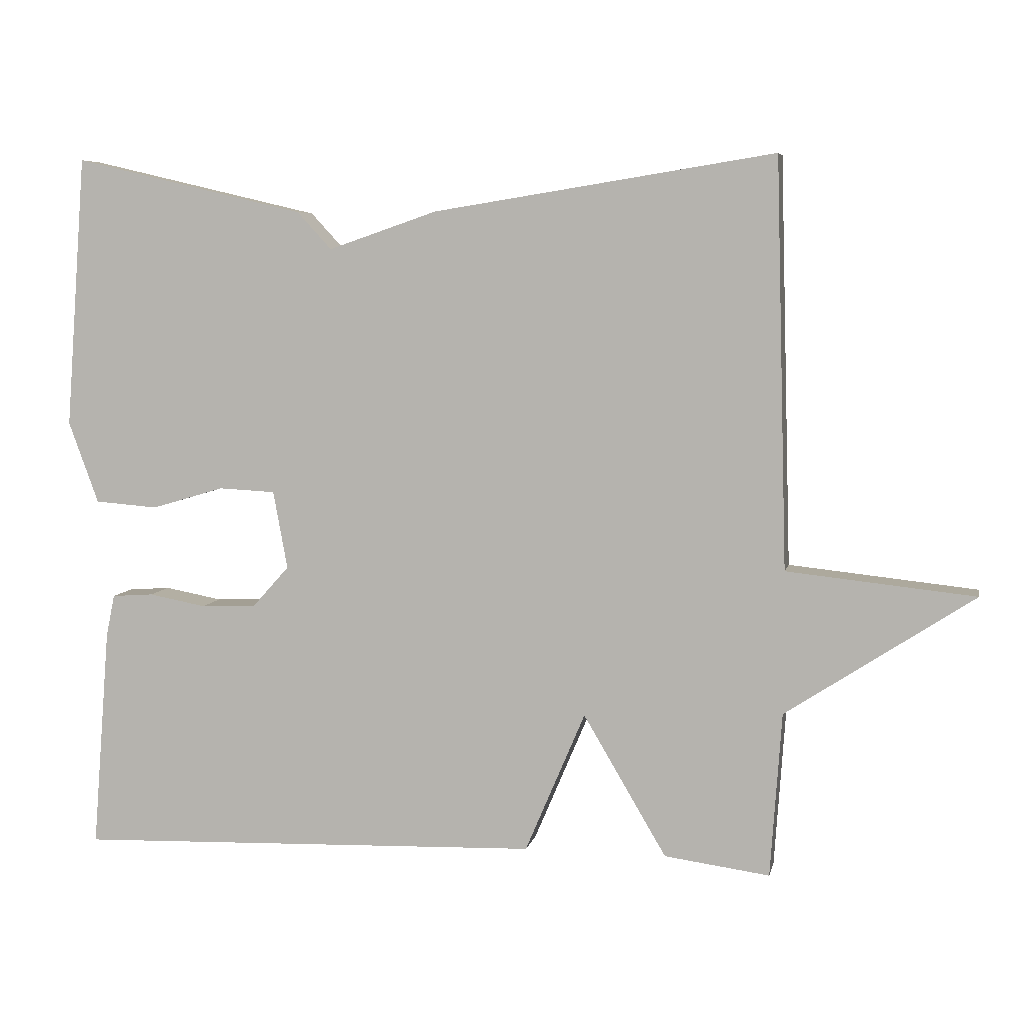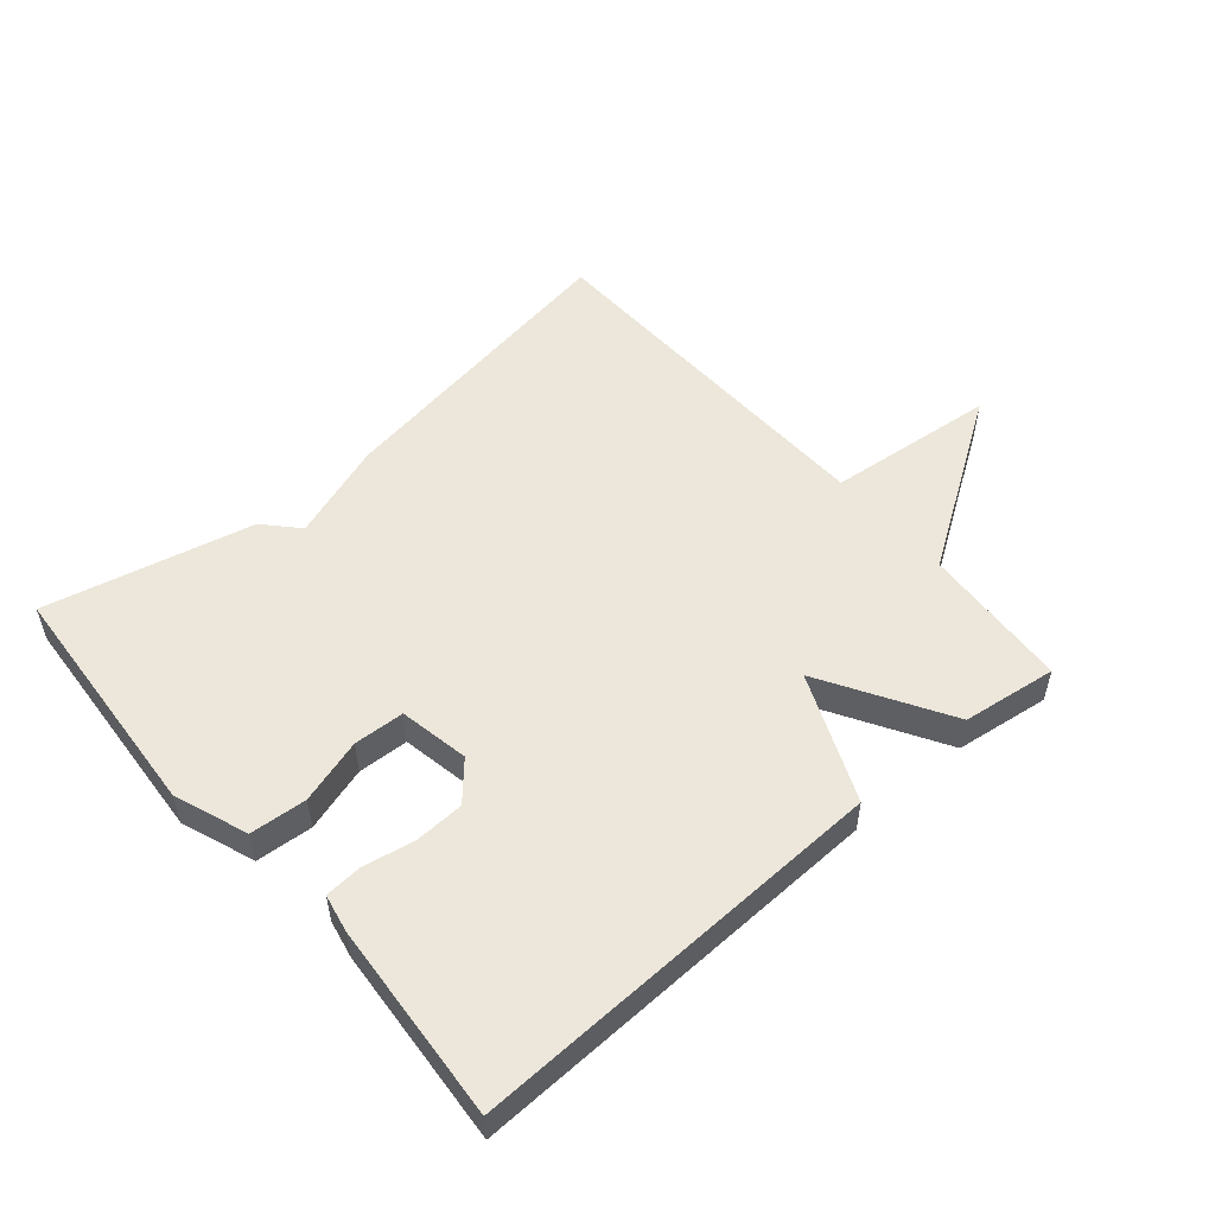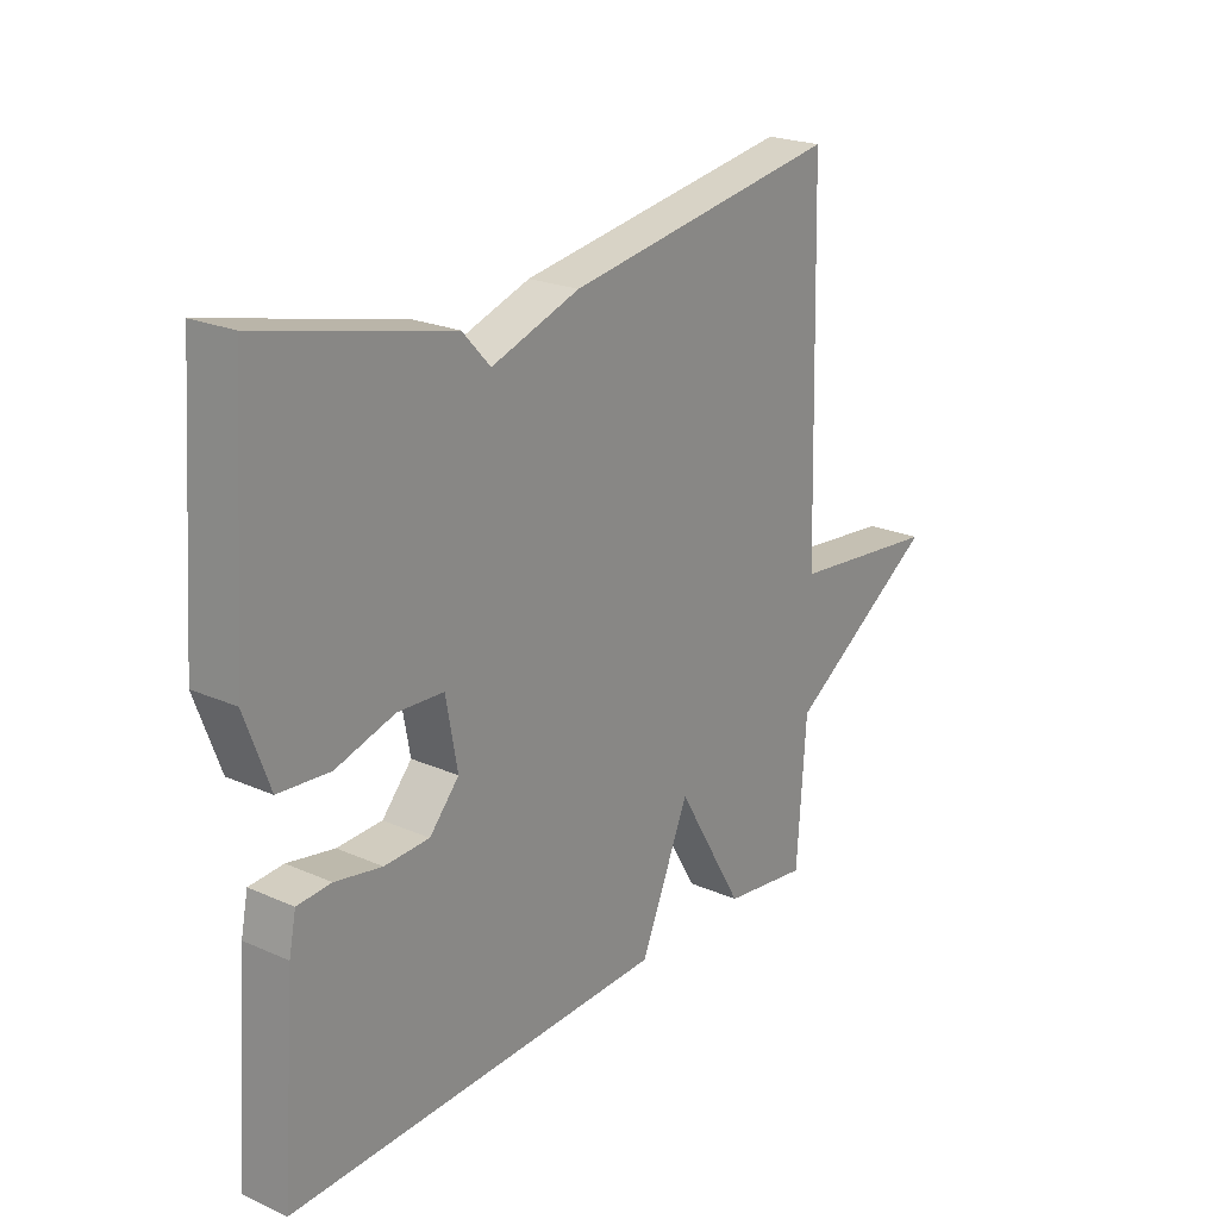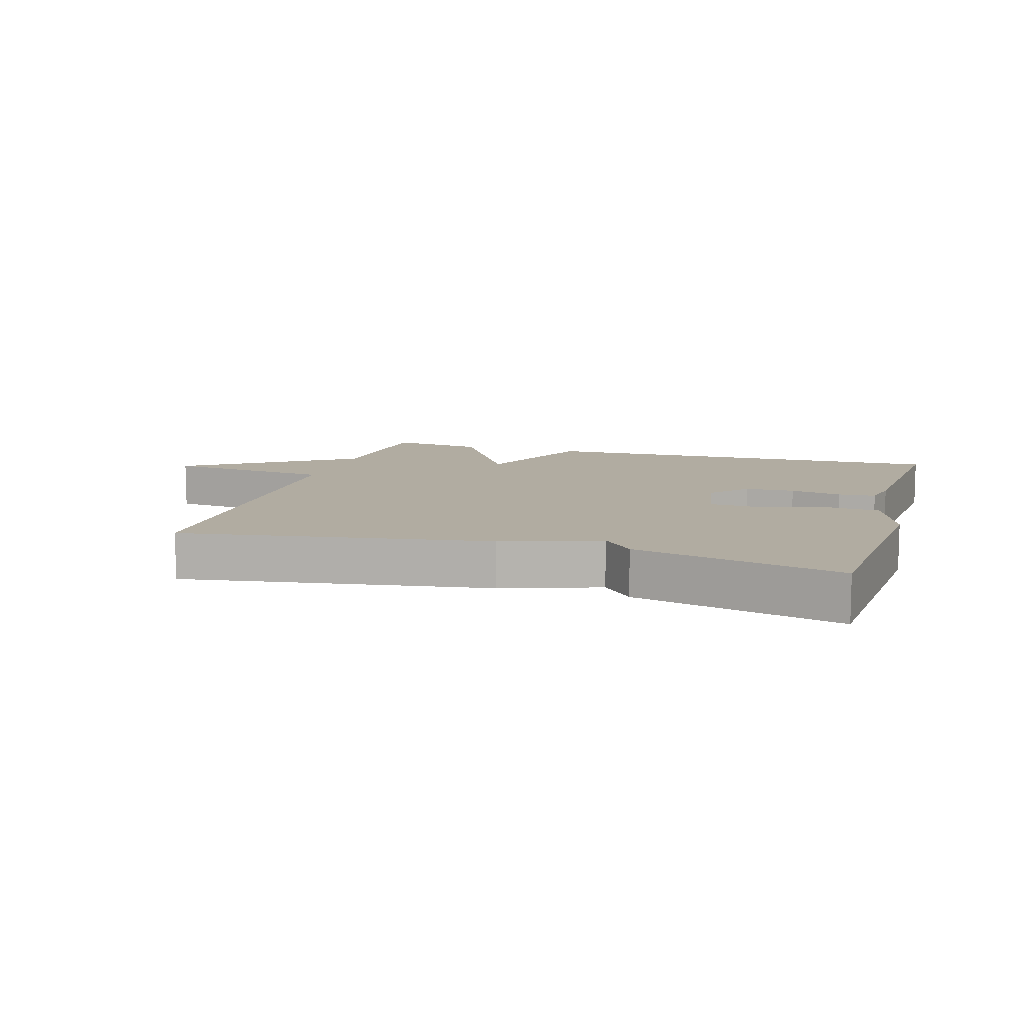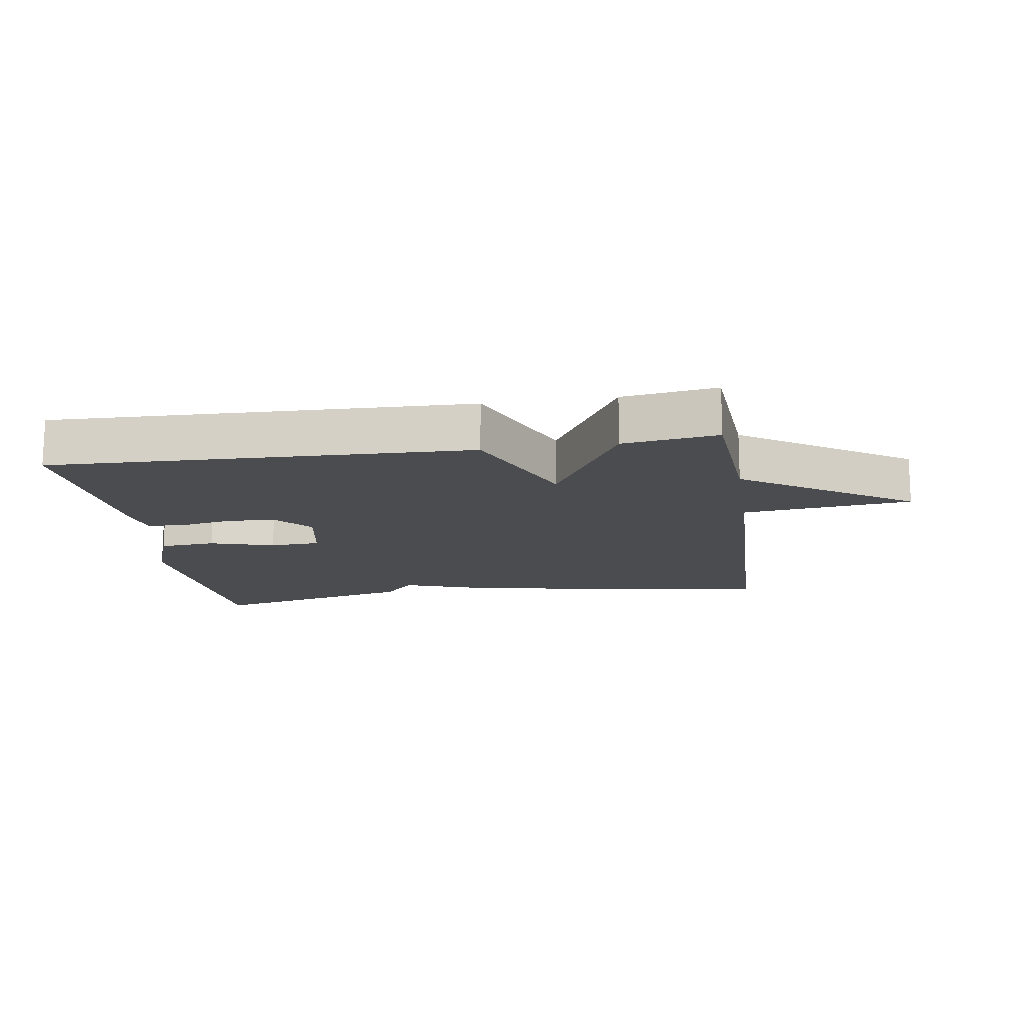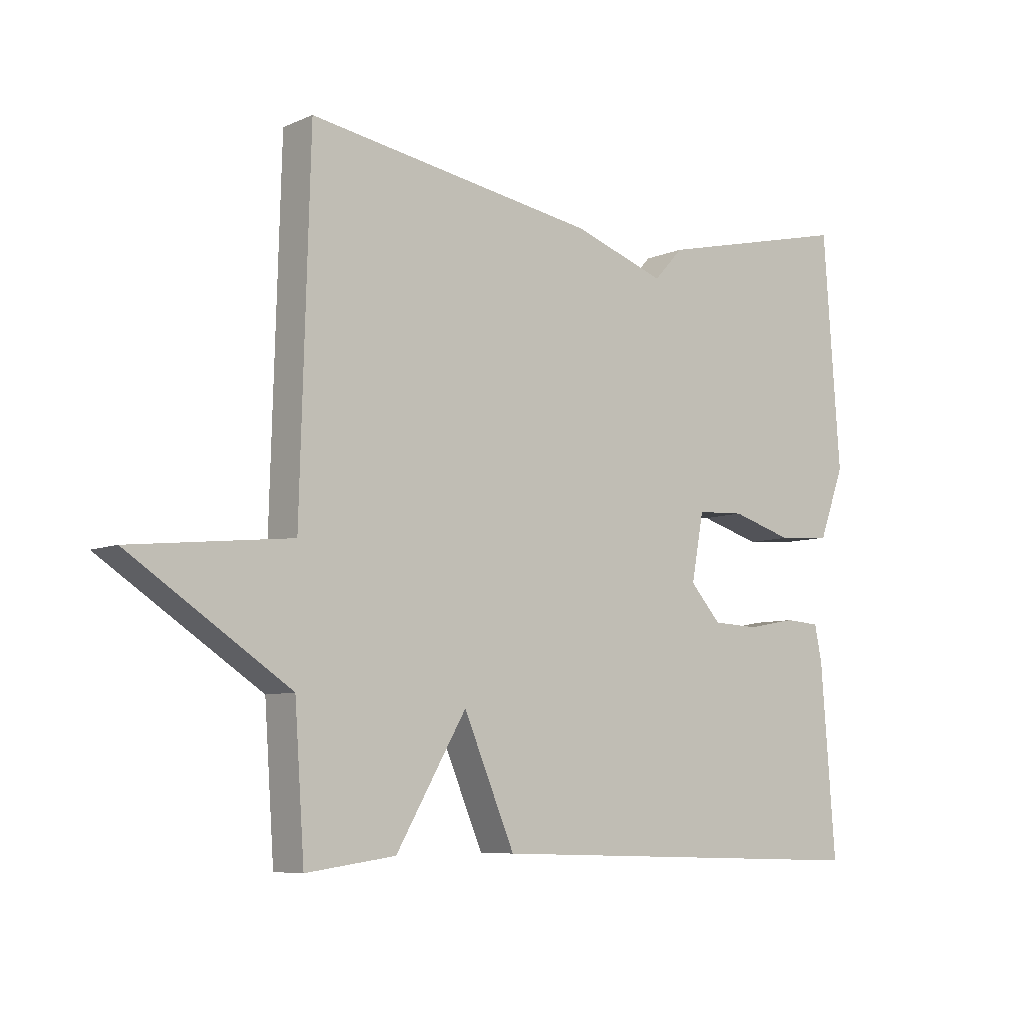
<metadata>
{"format":"obj","ext":"obj","renderer":"f3d","projection":"perspective","resolution":1024,"background":"white","views":[{"elev":6.1,"azim":-168.4,"up":"+Z"},{"elev":53.3,"azim":139.3,"up":"+Y"},{"elev":22.5,"azim":127.2,"up":"+Z"},{"elev":10.2,"azim":16.7,"up":"+Y"},{"elev":-14.9,"azim":-171.3,"up":"+Y"},{"elev":-7.4,"azim":-39.6,"up":"+Z"}]}
</metadata>
<code>
v 0.5 0.07 -0.5
v -0.153 0.07 -0.48
v -0.237 0.07 -0.283
v -0.353 0.07 -0.48
v -0.5 0.07 -0.5
v -0.516 0.07 -0.27
v -0.779 0.07 -0.098
v -0.516 0.07 -0.07
v -0.5 0.07 0.5
v -0.023 0.07 0.424
v 0.129 0.07 0.372
v 0.177 0.07 0.424
v 0.5 0.07 0.5
v 0.528 0.07 0.12
v 0.486 0.07 0.006
v 0.398 0.07 -0.001
v 0.297 0.07 0.029
v 0.218 0.07 0.025
v 0.198 0.07 -0.084
v 0.249 0.07 -0.141
v 0.326 0.07 -0.144
v 0.406 0.07 -0.129
v 0.464 0.07 -0.133
v 0.476 0.07 -0.192
v 0.5 0 -0.5
v -0.153 0 -0.48
v -0.237 0 -0.283
v -0.353 0 -0.48
v -0.5 0 -0.5
v -0.516 0 -0.27
v -0.779 0 -0.098
v -0.516 0 -0.07
v -0.5 0 0.5
v -0.023 0 0.424
v 0.129 0 0.372
v 0.177 0 0.424
v 0.5 0 0.5
v 0.528 0 0.12
v 0.486 0 0.006
v 0.398 0 -0.001
v 0.297 0 0.029
v 0.218 0 0.025
v 0.198 0 -0.084
v 0.249 0 -0.141
v 0.326 0 -0.144
v 0.406 0 -0.129
v 0.464 0 -0.133
v 0.476 0 -0.192
f 1 2 3
f 24 1 3
f 23 24 3
f 22 23 3
f 21 22 3
f 20 21 3
f 19 20 3
f 18 19 3
f 15 16 17
f 14 15 17
f 13 14 17
f 12 13 17
f 11 12 17
f 11 17 18
f 11 18 3
f 10 11 3
f 9 10 3
f 8 9 3
f 6 7 8 3
f 3 4 5 6
f 27 26 25
f 27 25 48
f 27 48 47
f 27 47 46
f 27 46 45
f 27 45 44
f 27 44 43
f 27 43 42
f 41 40 39
f 41 39 38
f 41 38 37
f 41 37 36
f 41 36 35
f 42 41 35
f 27 42 35
f 27 35 34
f 27 34 33
f 27 33 32
f 27 32 31 30
f 30 29 28 27
f 1 25 26 2
f 2 26 27 3
f 3 27 28 4
f 4 28 29 5
f 5 29 30 6
f 6 30 31 7
f 7 31 32 8
f 8 32 33 9
f 9 33 34 10
f 10 34 35 11
f 11 35 36 12
f 12 36 37 13
f 13 37 38 14
f 14 38 39 15
f 15 39 40 16
f 16 40 41 17
f 17 41 42 18
f 18 42 43 19
f 19 43 44 20
f 20 44 45 21
f 21 45 46 22
f 22 46 47 23
f 23 47 48 24
f 24 48 25 1

</code>
